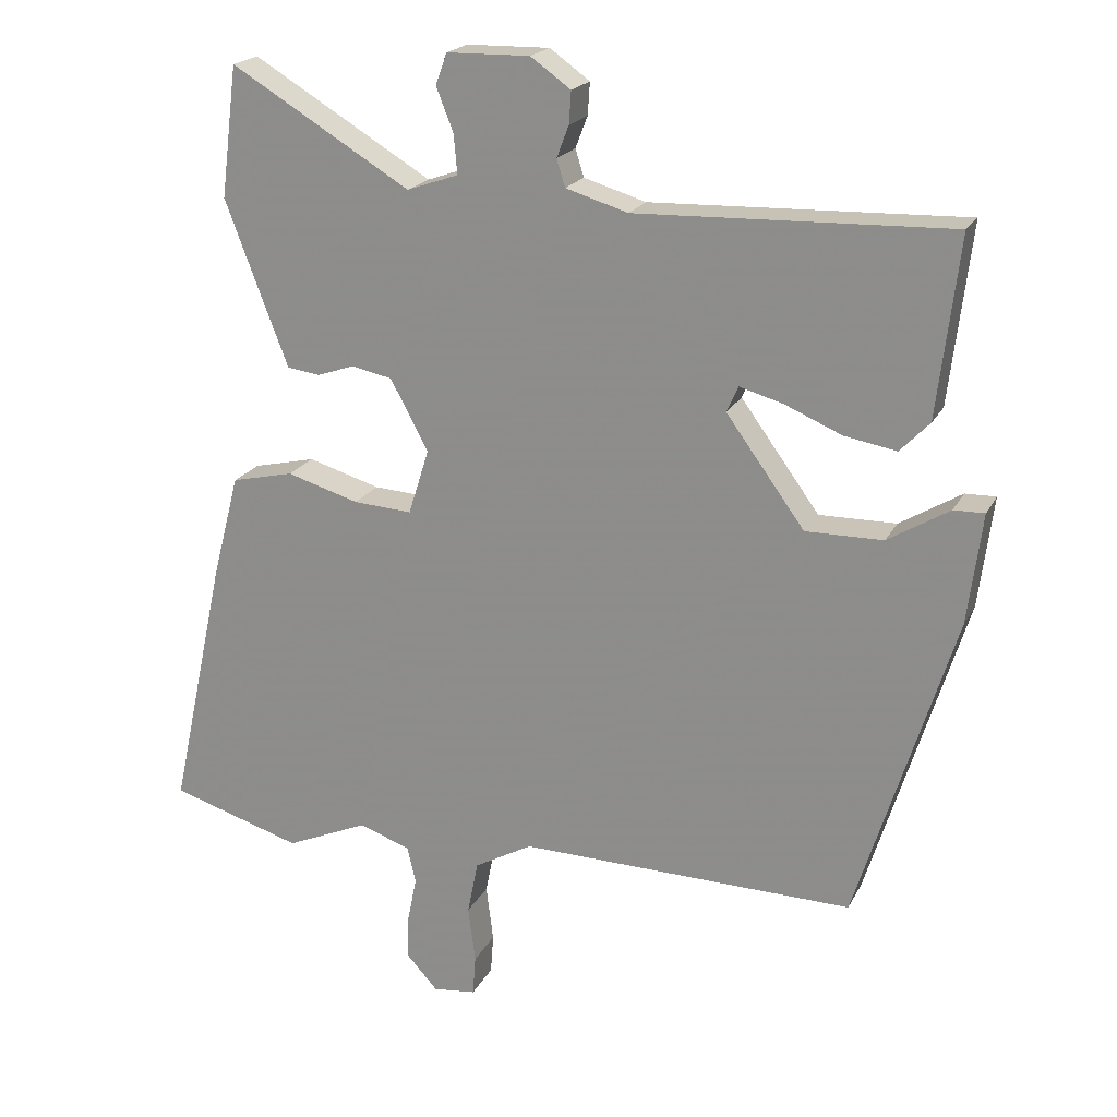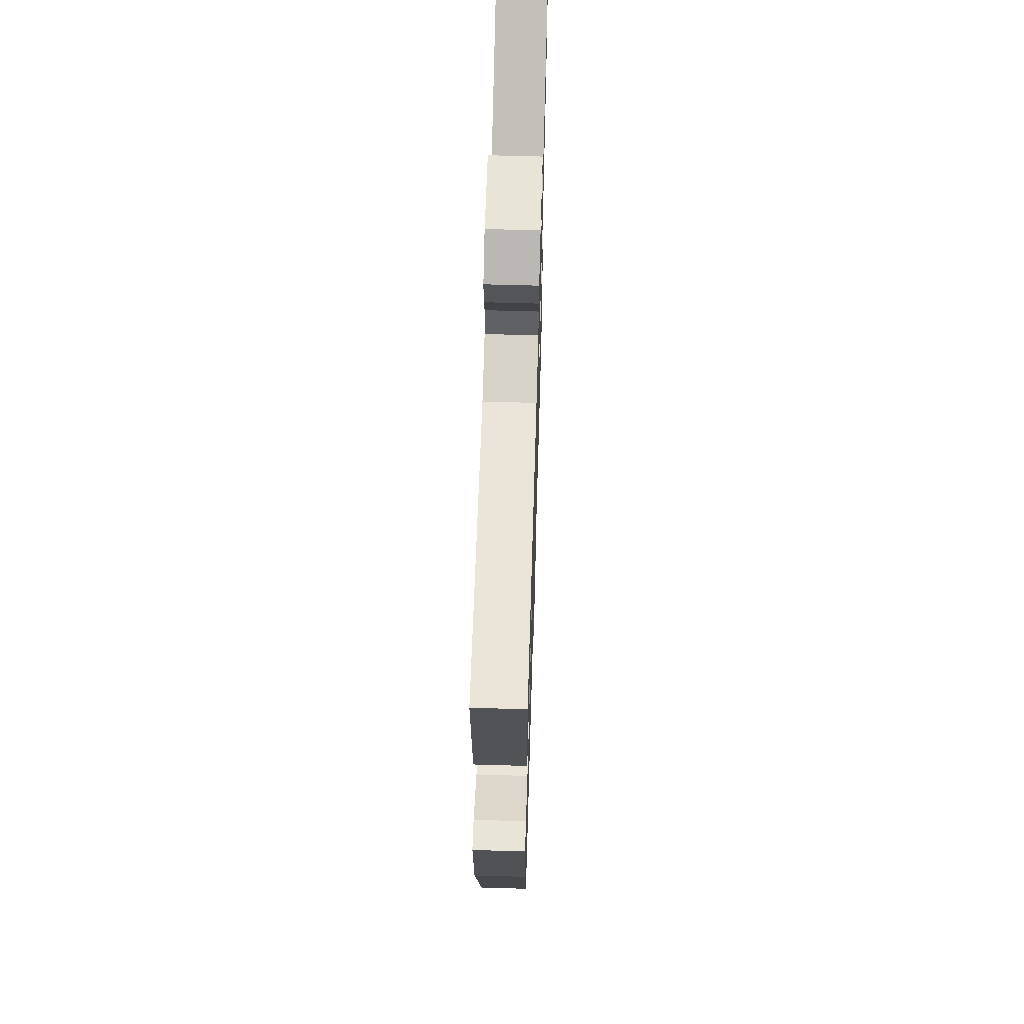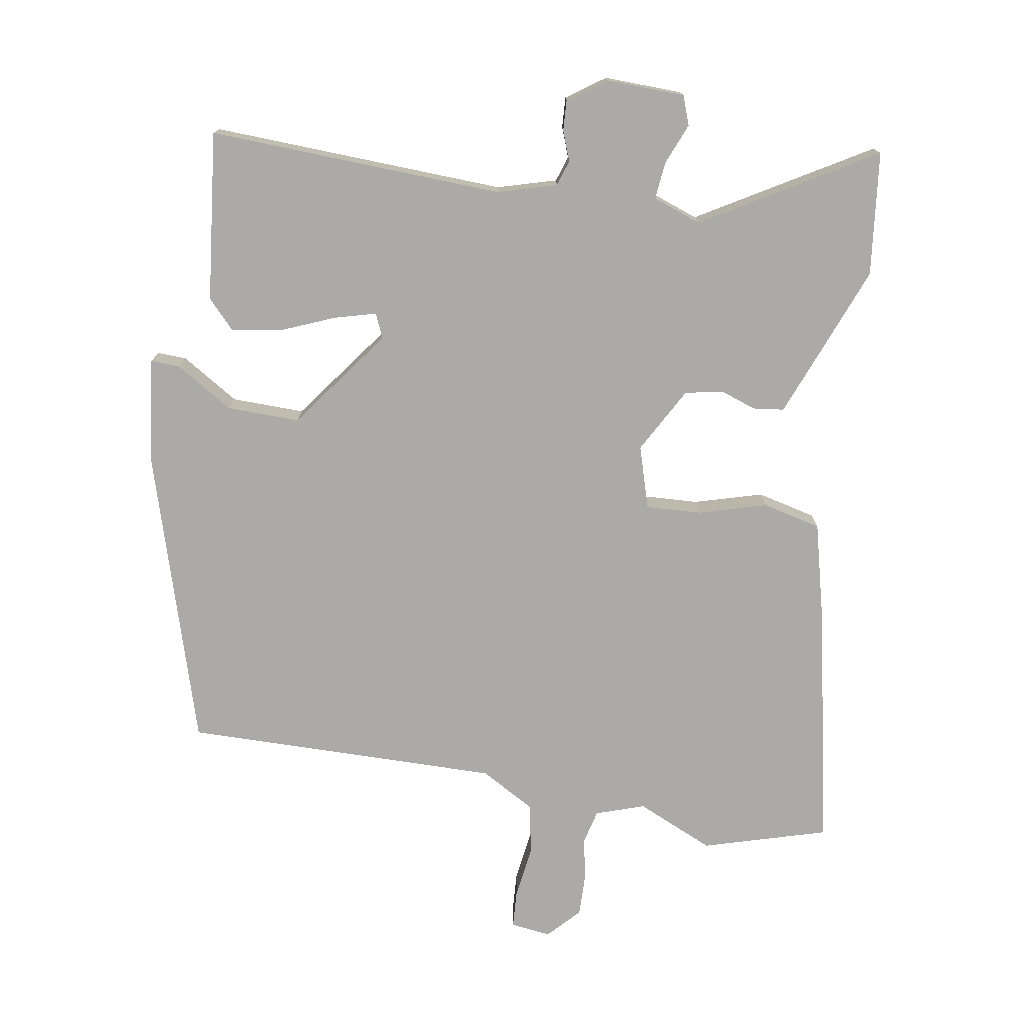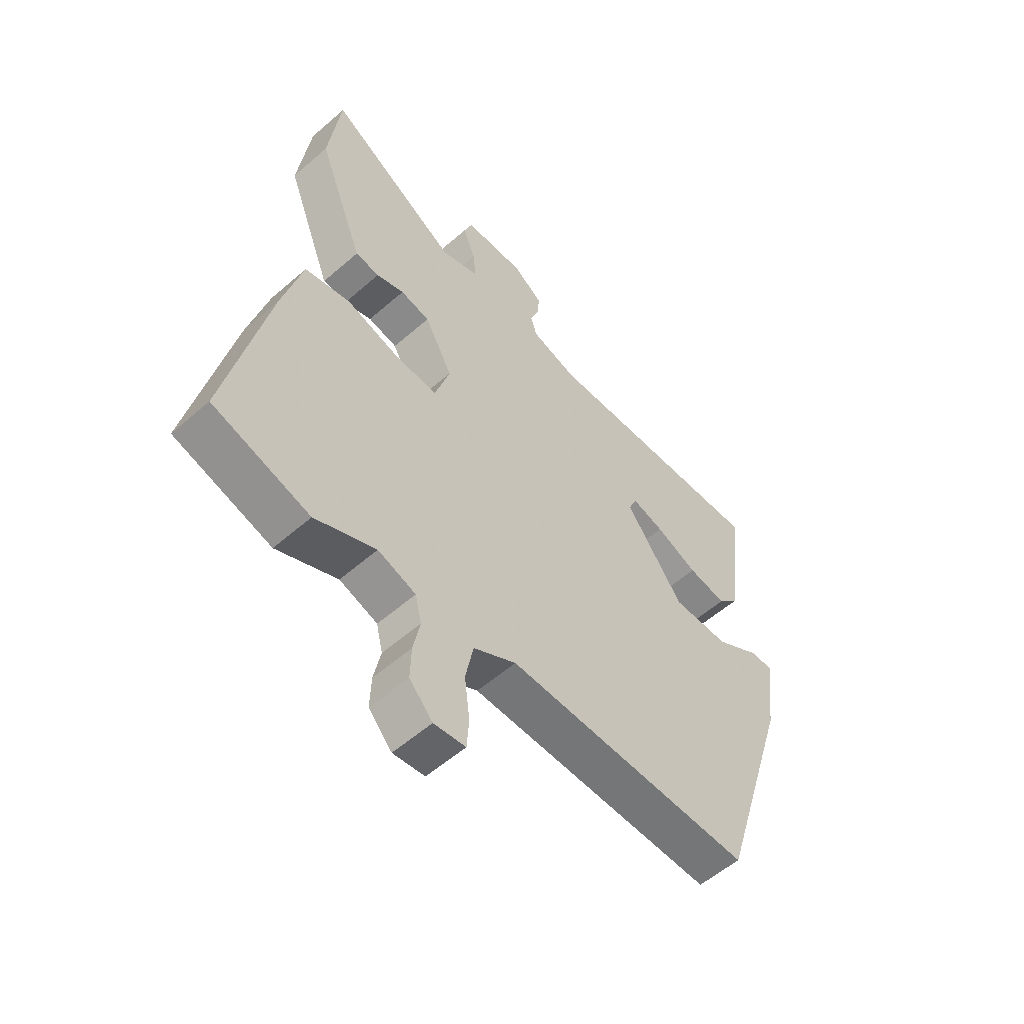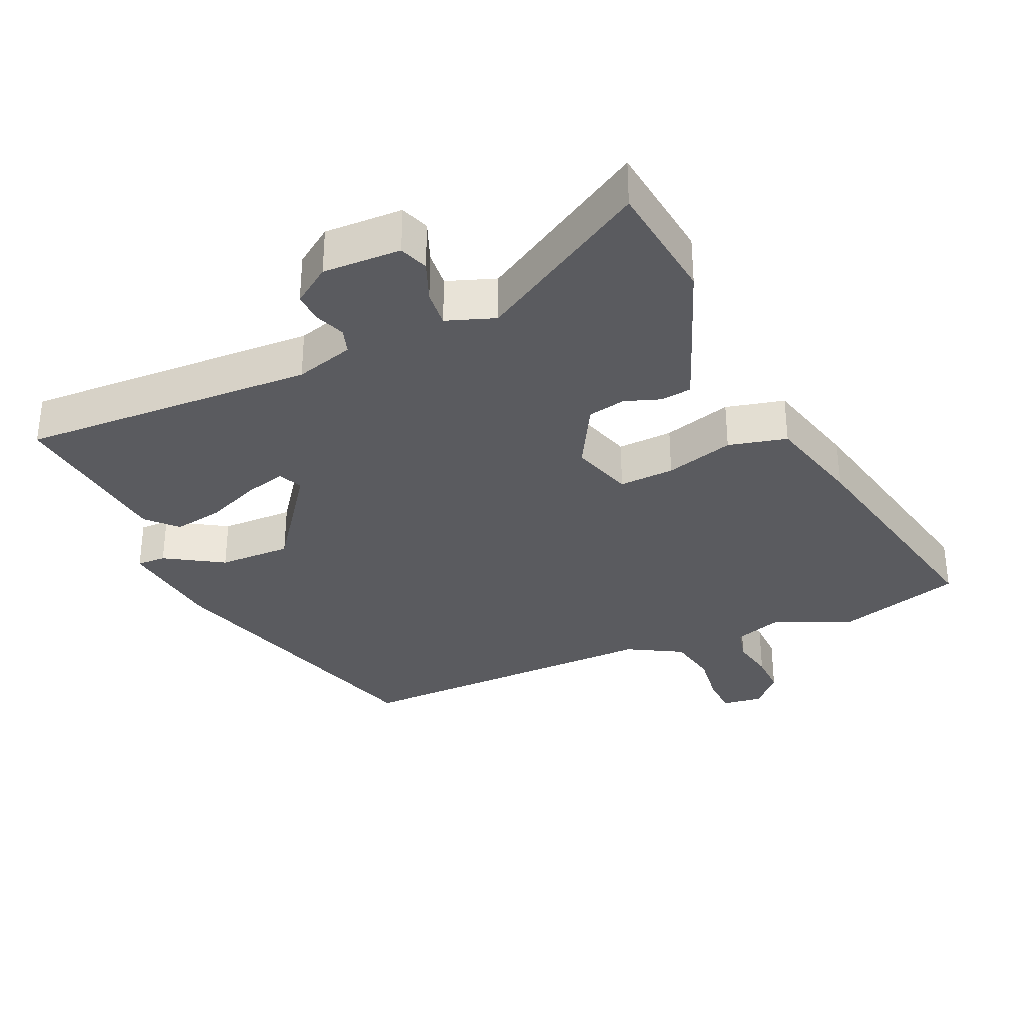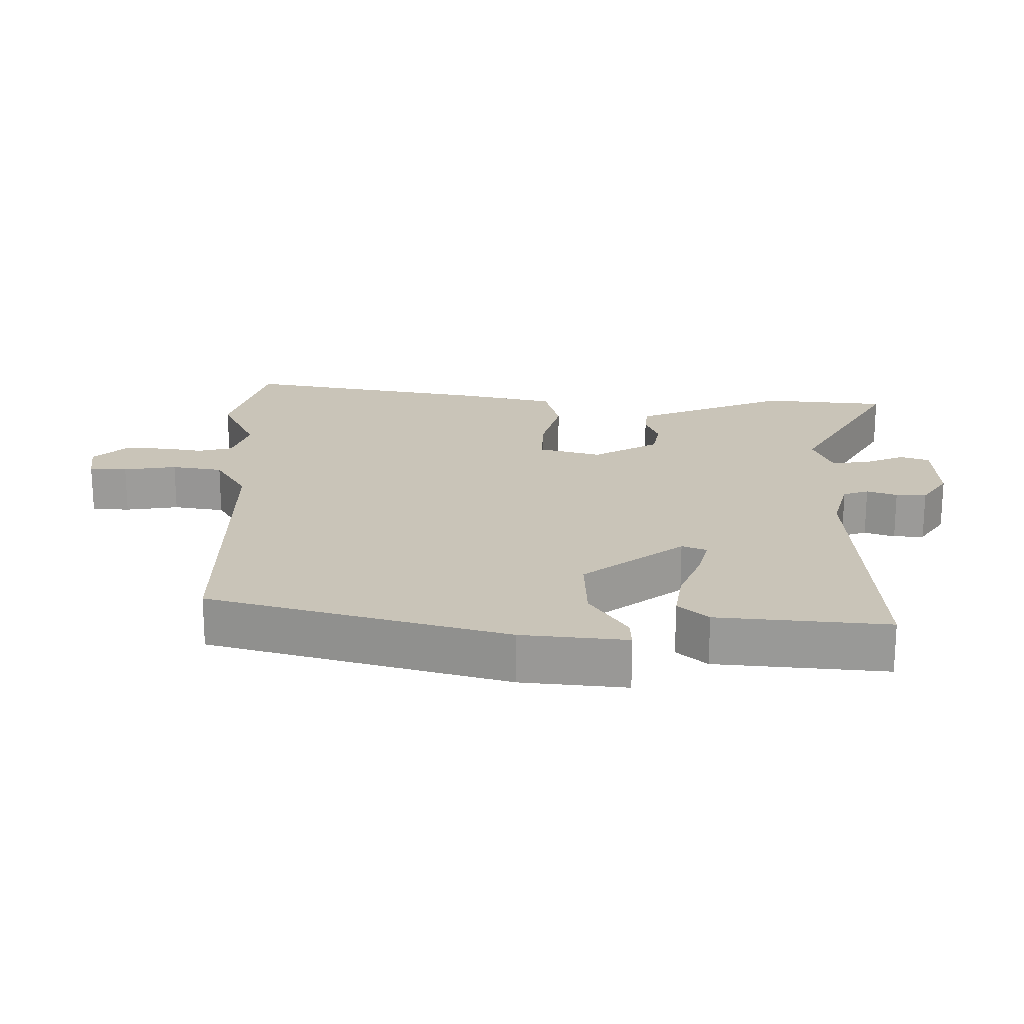
<metadata>
{"format":"obj","ext":"obj","renderer":"f3d","projection":"perspective","resolution":1024,"background":"white","views":[{"elev":20.2,"azim":-159.3,"up":"+Z"},{"elev":61.5,"azim":-88.3,"up":"+Z"},{"elev":-75.7,"azim":-9.9,"up":"+Y"},{"elev":-55.9,"azim":132.5,"up":"+Z"},{"elev":-33.0,"azim":23.6,"up":"+Y"},{"elev":20.2,"azim":-91.0,"up":"+Y"}]}
</metadata>
<code>
v 0.625 0.07 -0.462
v 0.441 0.07 -0.518
v 0.326 0.07 -0.468
v 0.254 0.07 -0.493
v 0.242 0.07 -0.544
v 0.255 0.07 -0.608
v 0.257 0.07 -0.67
v 0.213 0.07 -0.718
v 0.153 0.07 -0.711
v 0.149 0.07 -0.655
v 0.159 0.07 -0.576
v 0.144 0.07 -0.501
v 0.063 0.07 -0.456
v -0.406 0.07 -0.466
v -0.542 0.07 -0.03
v -0.562 0.07 0.125
v -0.519 0.07 0.124
v -0.433 0.07 0.072
v -0.325 0.07 0.071
v -0.215 0.07 0.222
v -0.231 0.07 0.258
v -0.292 0.07 0.241
v -0.372 0.07 0.207
v -0.445 0.07 0.194
v -0.486 0.07 0.237
v -0.516 0.07 0.488
v -0.078 0.07 0.474
v 0.009 0.07 0.5
v 0.021 0.07 0.538
v 0.004 0.07 0.582
v 0.001 0.07 0.627
v 0.057 0.07 0.667
v 0.173 0.07 0.665
v 0.189 0.07 0.622
v 0.165 0.07 0.561
v 0.16 0.07 0.506
v 0.232 0.07 0.481
v 0.483 0.07 0.632
v 0.506 0.07 0.449
v 0.451 0.07 0.304
v 0.418 0.07 0.218
v 0.372 0.07 0.212
v 0.319 0.07 0.23
v 0.263 0.07 0.218
v 0.21 0.07 0.12
v 0.239 0.07 0.028
v 0.321 0.07 0.033
v 0.422 0.07 0.063
v 0.509 0.07 0.043
v 0.547 0.07 -0.102
v 0.625 0 -0.462
v 0.441 0 -0.518
v 0.326 0 -0.468
v 0.254 0 -0.493
v 0.242 0 -0.544
v 0.255 0 -0.608
v 0.257 0 -0.67
v 0.213 0 -0.718
v 0.153 0 -0.711
v 0.149 0 -0.655
v 0.159 0 -0.576
v 0.144 0 -0.501
v 0.063 0 -0.456
v -0.406 0 -0.466
v -0.542 0 -0.03
v -0.562 0 0.125
v -0.519 0 0.124
v -0.433 0 0.072
v -0.325 0 0.071
v -0.215 0 0.222
v -0.231 0 0.258
v -0.292 0 0.241
v -0.372 0 0.207
v -0.445 0 0.194
v -0.486 0 0.237
v -0.516 0 0.488
v -0.078 0 0.474
v 0.009 0 0.5
v 0.021 0 0.538
v 0.004 0 0.582
v 0.001 0 0.627
v 0.057 0 0.667
v 0.173 0 0.665
v 0.189 0 0.622
v 0.165 0 0.561
v 0.16 0 0.506
v 0.232 0 0.481
v 0.483 0 0.632
v 0.506 0 0.449
v 0.451 0 0.304
v 0.418 0 0.218
v 0.372 0 0.212
v 0.319 0 0.23
v 0.263 0 0.218
v 0.21 0 0.12
v 0.239 0 0.028
v 0.321 0 0.033
v 0.422 0 0.063
v 0.509 0 0.043
v 0.547 0 -0.102
f 47 48 49 50
f 46 47 50 1
f 40 41 42 43
f 40 43 44
f 37 38 39 40
f 36 37 40 44
f 32 33 34 35
f 32 35 36
f 29 30 31 32
f 29 32 36 44
f 24 25 26 27
f 22 23 24 27
f 21 22 27 28
f 20 21 28
f 19 20 28
f 15 16 17 18
f 13 14 15 18
f 12 13 18 19
f 8 9 10 11
f 8 11 12
f 5 6 7 8
f 5 8 12
f 4 5 12 19
f 46 1 2 3
f 45 46 3 4
f 28 29 44 45
f 4 19 28 45
f 100 99 98 97
f 51 100 97 96
f 93 92 91 90
f 94 93 90
f 90 89 88 87
f 94 90 87 86
f 85 84 83 82
f 86 85 82
f 82 81 80 79
f 94 86 82 79
f 77 76 75 74
f 77 74 73 72
f 78 77 72 71
f 78 71 70
f 78 70 69
f 68 67 66 65
f 68 65 64 63
f 69 68 63 62
f 61 60 59 58
f 62 61 58
f 58 57 56 55
f 62 58 55
f 69 62 55 54
f 53 52 51 96
f 54 53 96 95
f 95 94 79 78
f 95 78 69 54
f 1 51 52 2
f 2 52 53 3
f 3 53 54 4
f 4 54 55 5
f 5 55 56 6
f 6 56 57 7
f 7 57 58 8
f 8 58 59 9
f 9 59 60 10
f 10 60 61 11
f 11 61 62 12
f 12 62 63 13
f 13 63 64 14
f 14 64 65 15
f 15 65 66 16
f 16 66 67 17
f 17 67 68 18
f 18 68 69 19
f 19 69 70 20
f 20 70 71 21
f 21 71 72 22
f 22 72 73 23
f 23 73 74 24
f 24 74 75 25
f 25 75 76 26
f 26 76 77 27
f 27 77 78 28
f 28 78 79 29
f 29 79 80 30
f 30 80 81 31
f 31 81 82 32
f 32 82 83 33
f 33 83 84 34
f 34 84 85 35
f 35 85 86 36
f 36 86 87 37
f 37 87 88 38
f 38 88 89 39
f 39 89 90 40
f 40 90 91 41
f 41 91 92 42
f 42 92 93 43
f 43 93 94 44
f 44 94 95 45
f 45 95 96 46
f 46 96 97 47
f 47 97 98 48
f 48 98 99 49
f 49 99 100 50
f 50 100 51 1

</code>
